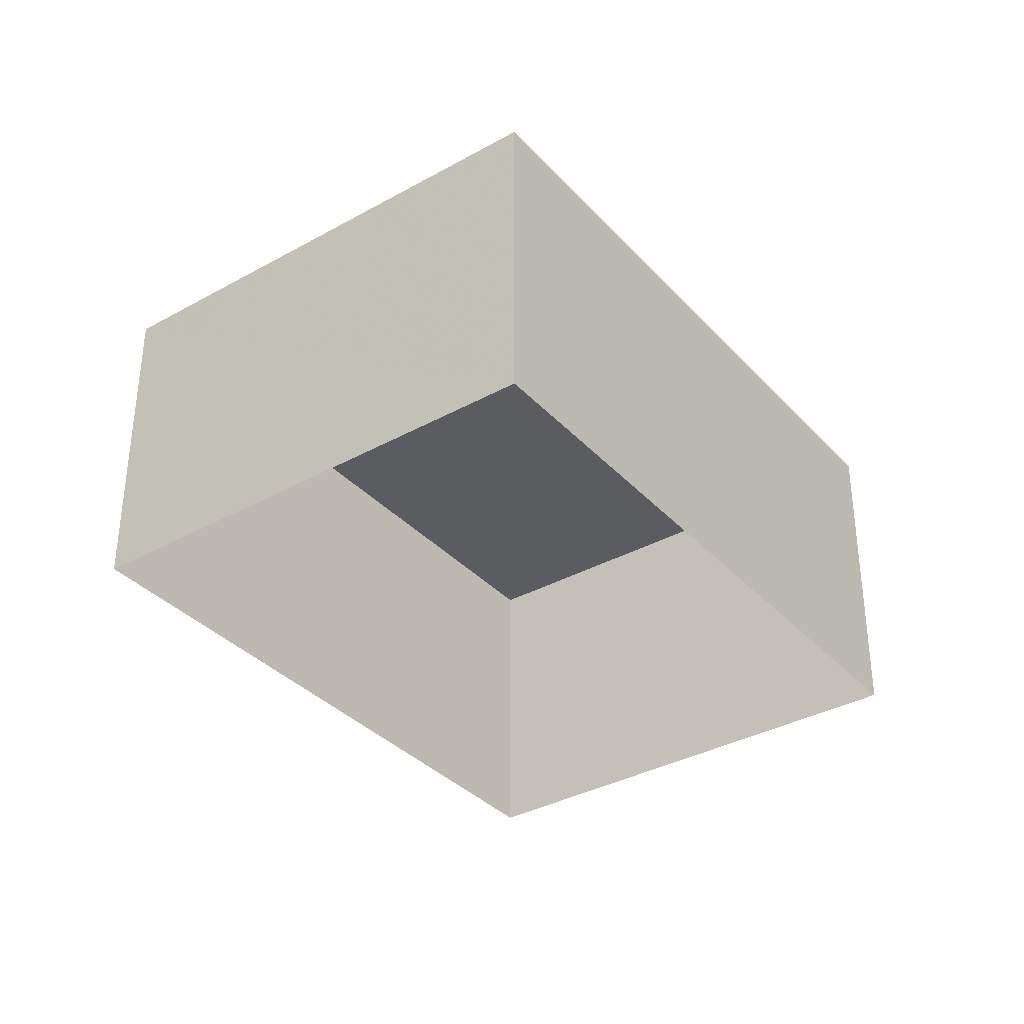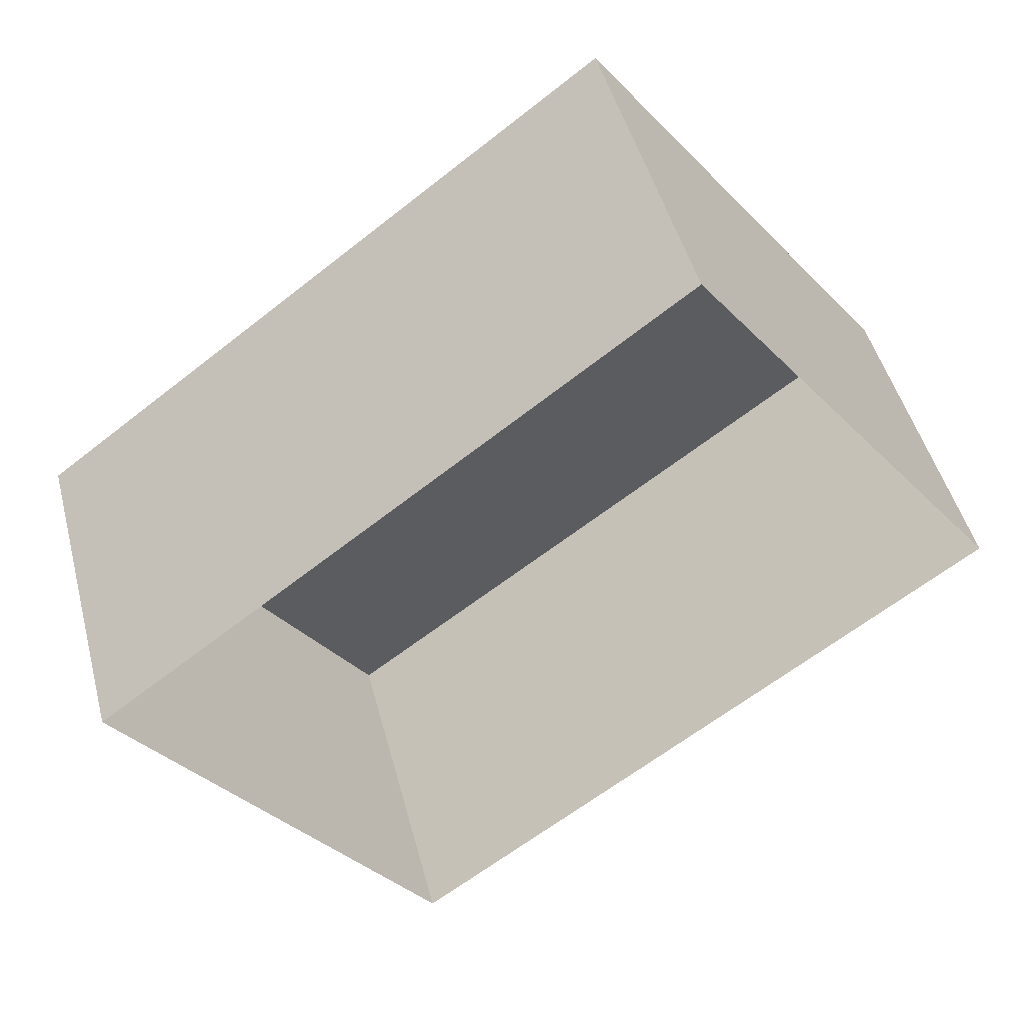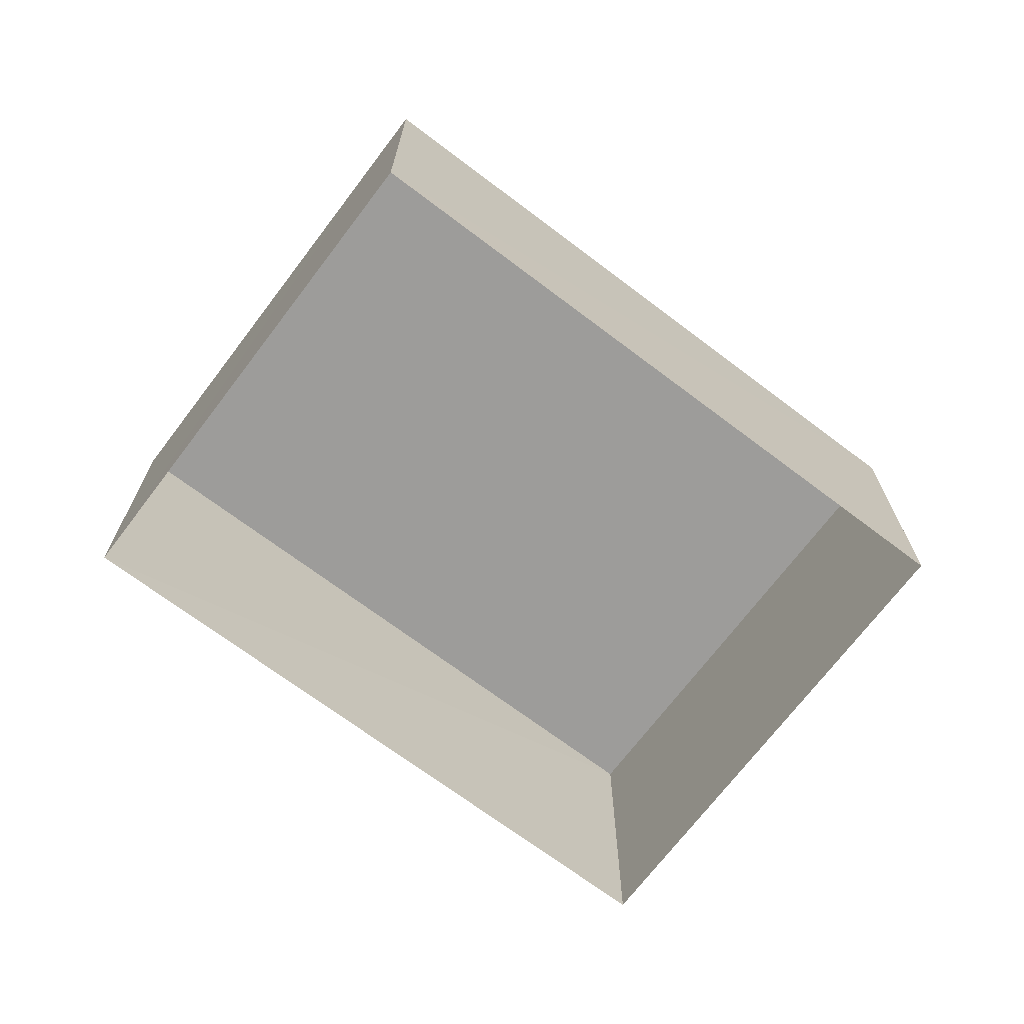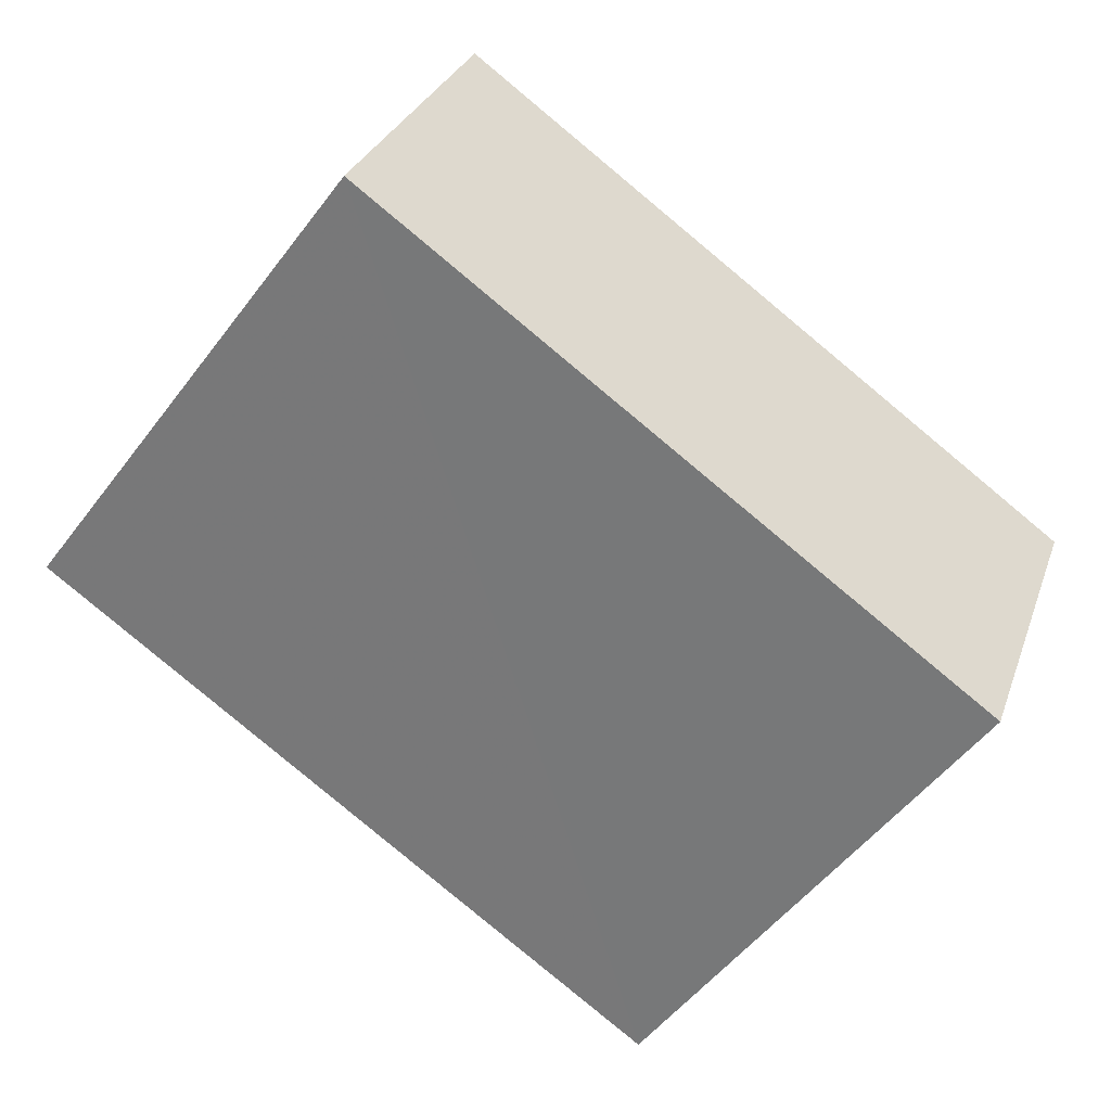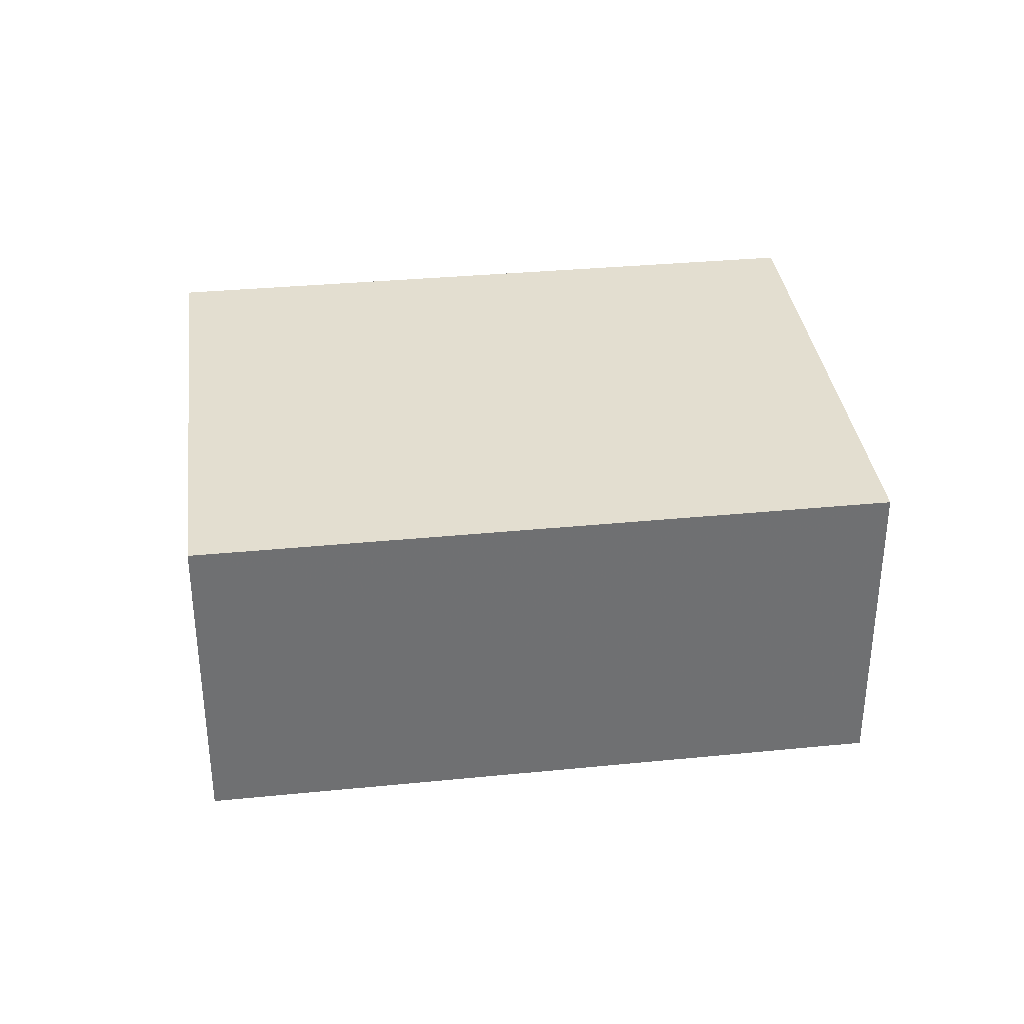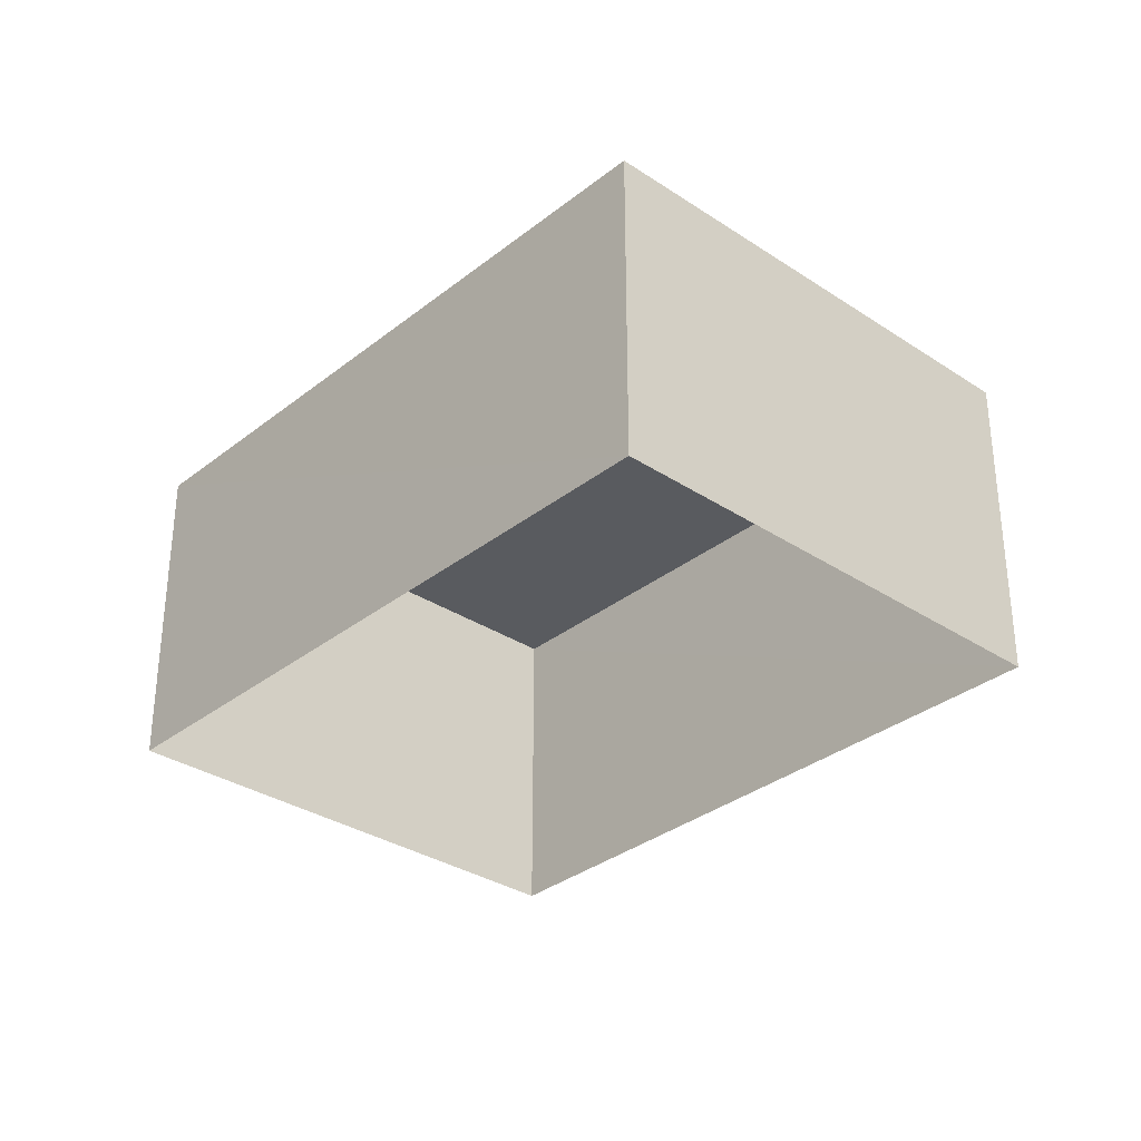
<metadata>
{"format":"obj","ext":"obj","renderer":"f3d","projection":"perspective","resolution":1024,"background":"white","views":[{"elev":-35.3,"azim":-90.4,"up":"+Z"},{"elev":47.1,"azim":165.8,"up":"+Y"},{"elev":-70.1,"azim":106.3,"up":"+Z"},{"elev":28.9,"azim":17.3,"up":"+Y"},{"elev":35.7,"azim":-43.9,"up":"+Z"},{"elev":-32.6,"azim":11.1,"up":"+Z"}]}
</metadata>
<code>
v -3.176e+05 4.317e+04 34.35
v -3.176e+05 4.318e+04 34.35
v -3.176e+05 4.317e+04 34.35
v -3.176e+05 4.317e+04 34.35
v -3.176e+05 4.318e+04 36.59
v -3.176e+05 4.317e+04 36.58
v -3.176e+05 4.317e+04 36.58
v -3.176e+05 4.317e+04 36.59
f 1 2 3
f 1 4 2
f 5 6 7
f 5 8 6
f 5 2 4
f 8 5 4
f 5 3 2
f 5 7 3
f 8 4 1
f 6 8 1
f 7 1 3
f 7 6 1

</code>
